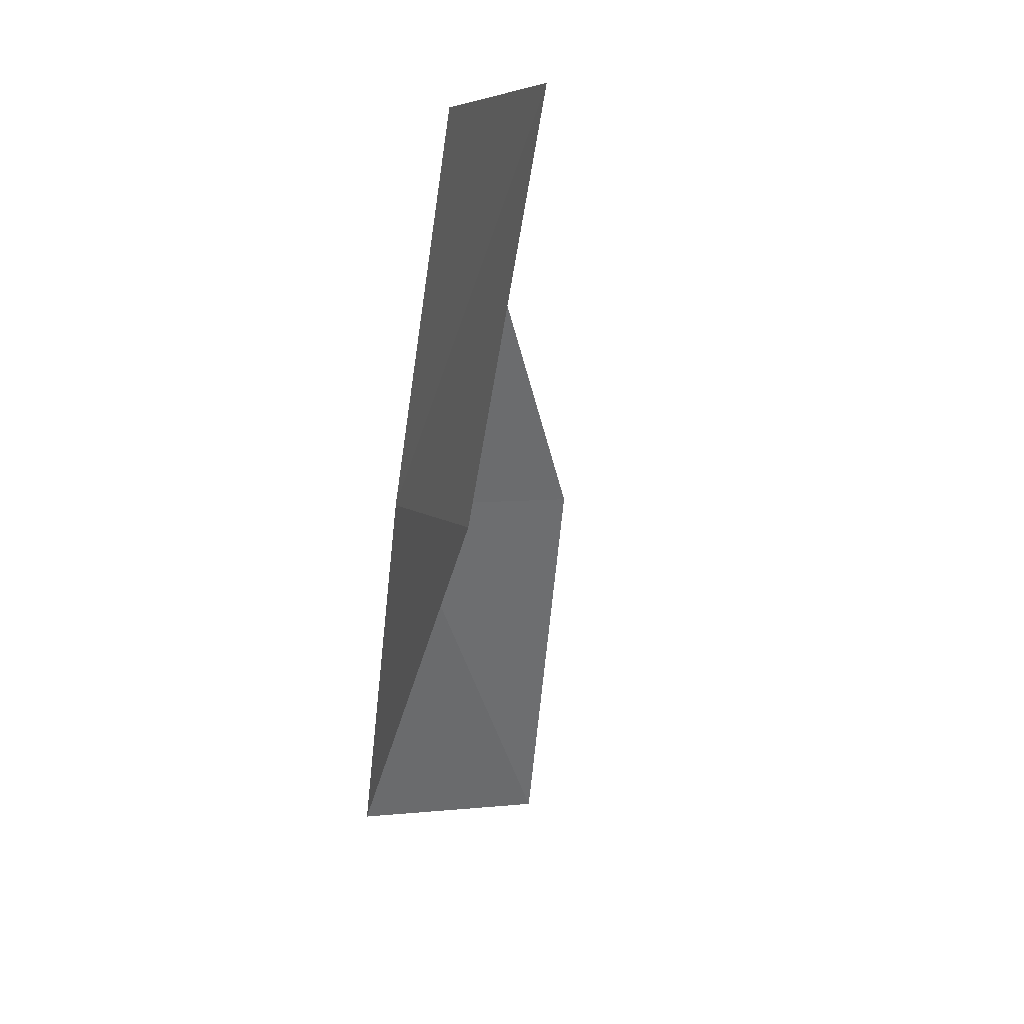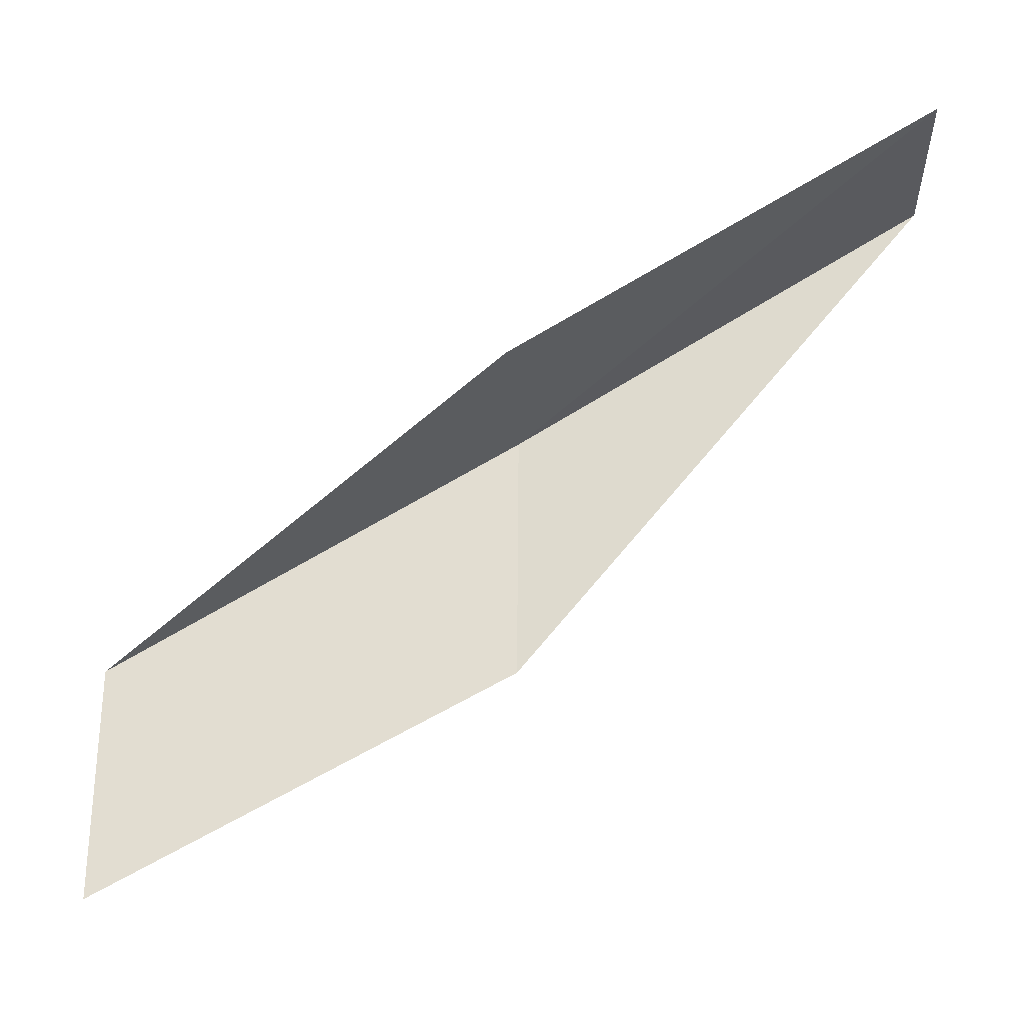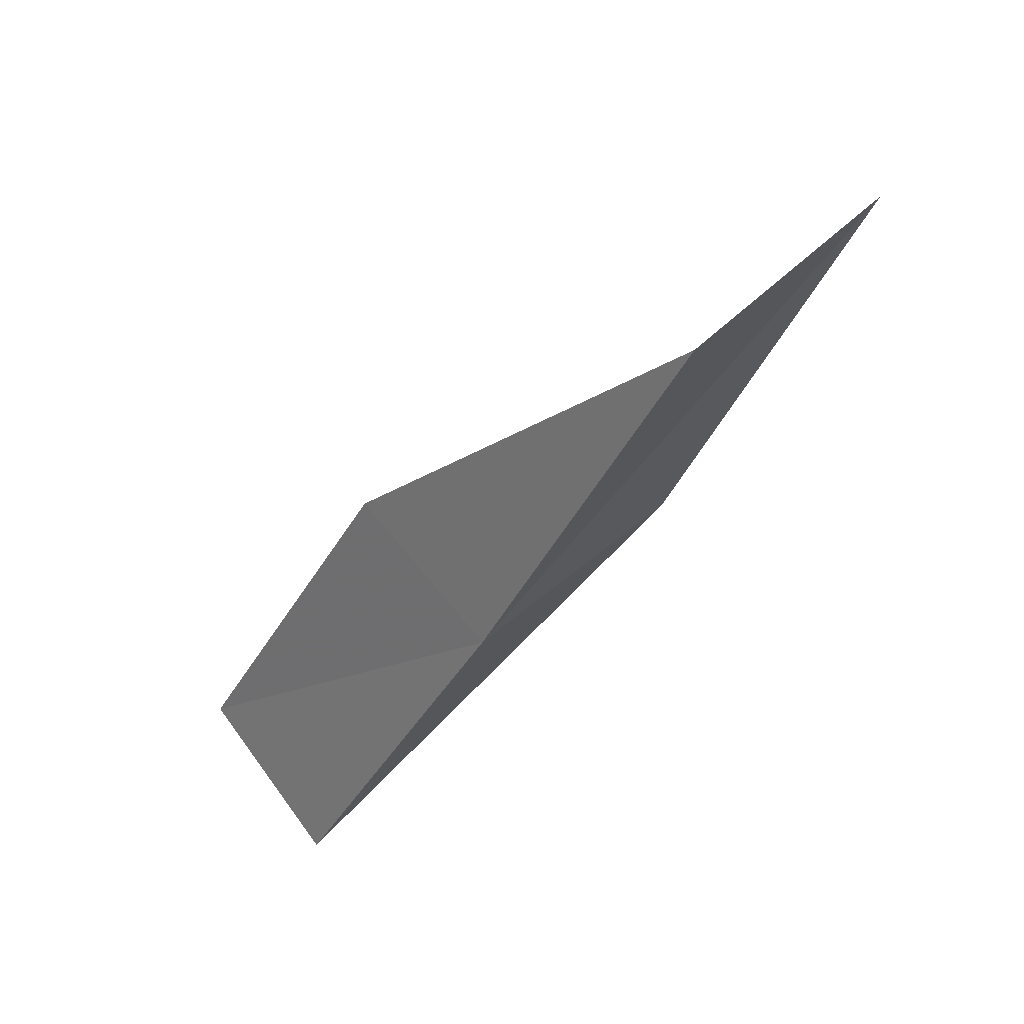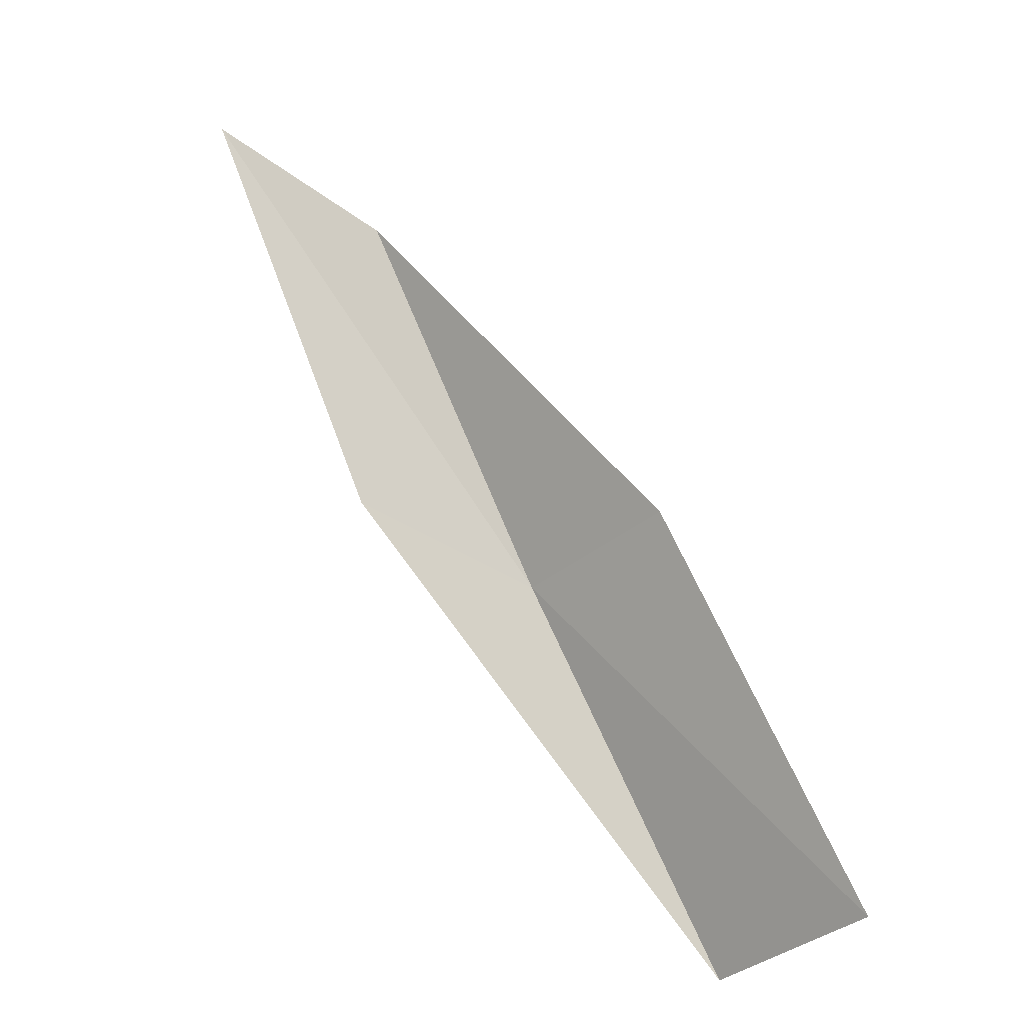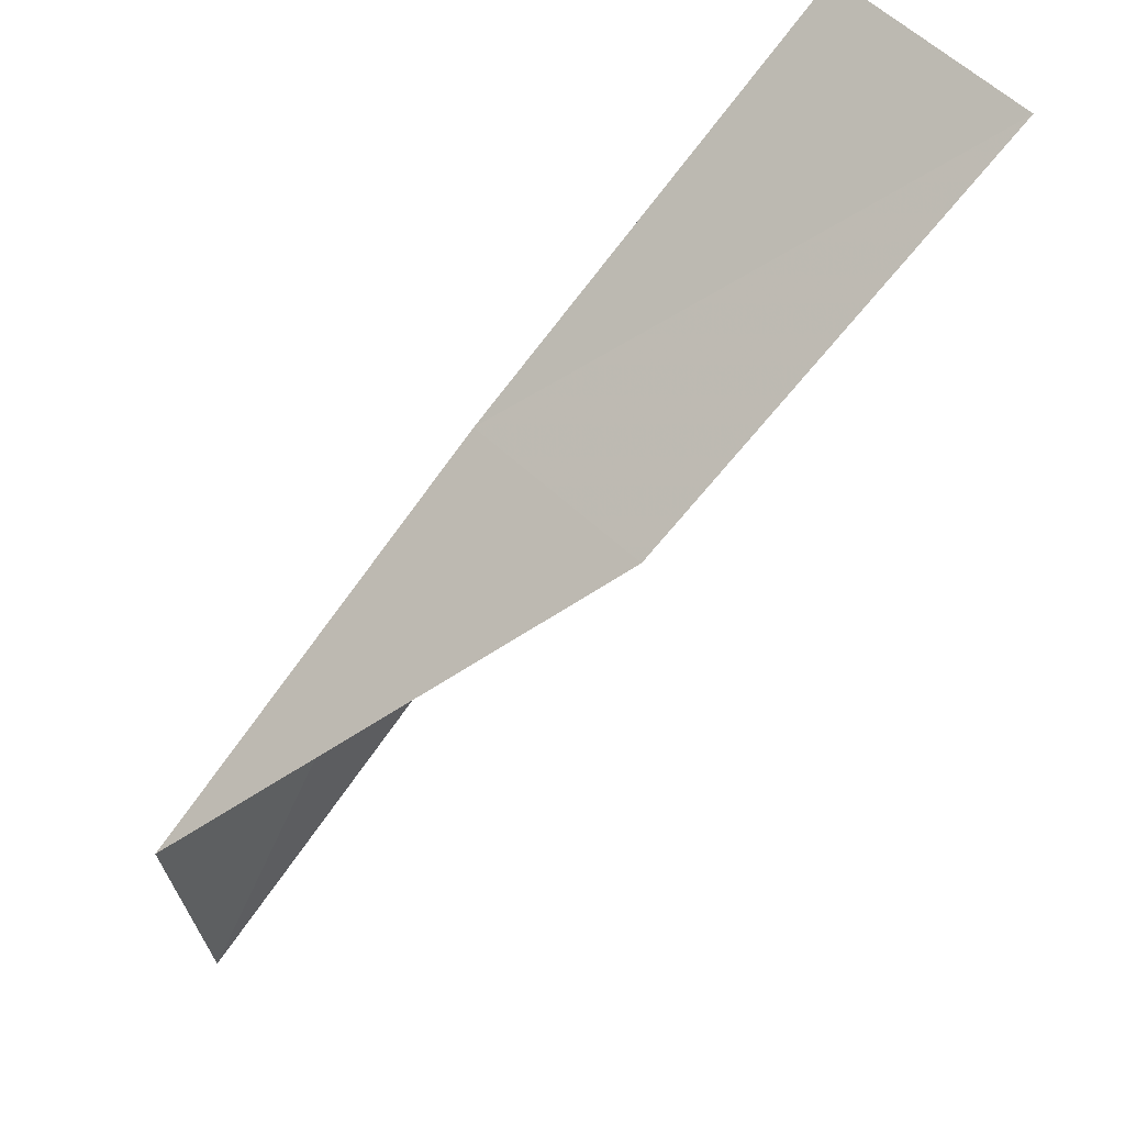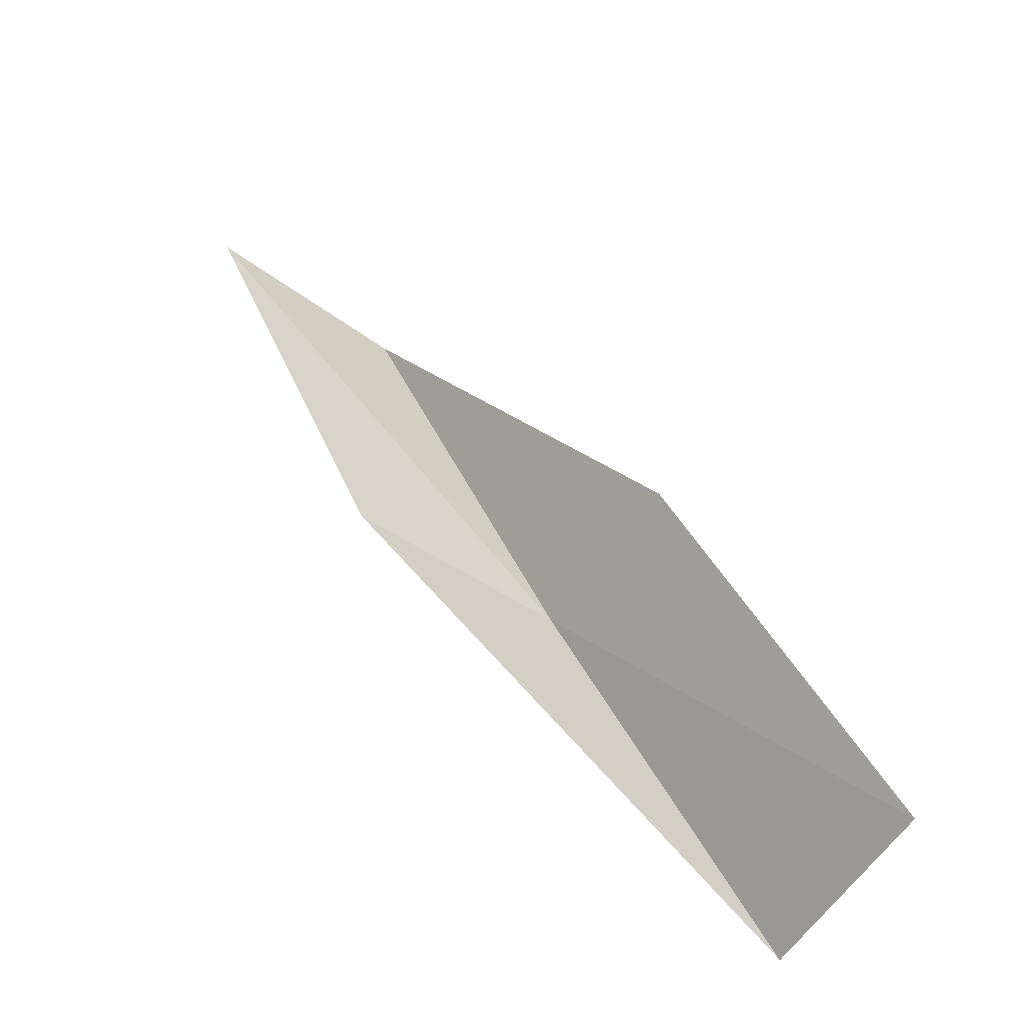
<metadata>
{"format":"obj","ext":"obj","renderer":"f3d","projection":"perspective","resolution":1024,"background":"white","views":[{"elev":5.7,"azim":-13.4,"up":"+Z"},{"elev":-16.4,"azim":93.6,"up":"+Y"},{"elev":68.3,"azim":-122.0,"up":"+Z"},{"elev":-35.4,"azim":54.8,"up":"+Z"},{"elev":63.3,"azim":45.4,"up":"+Y"},{"elev":-57.0,"azim":62.9,"up":"+Z"}]}
</metadata>
<code>
v -24.71 25.78 88.06
v -22.52 26.06 88.06
v -24.55 23.22 92.57
v -24.12 20.71 92.57
v -24.38 23.11 88.06
v -22.35 28.59 83.55
v -24.66 28.41 83.55
f 1 3 2
f 1 5 4
f 1 4 3
f 1 6 7
f 1 2 6
f 1 7 5

</code>
